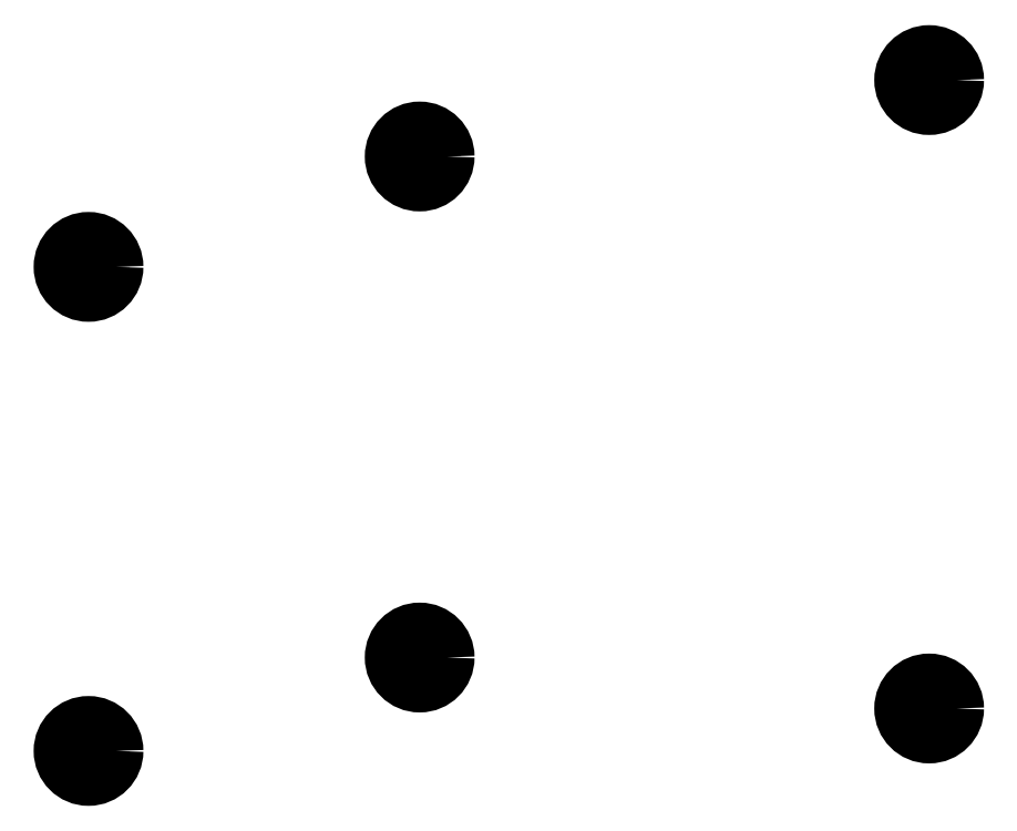
<metadata>
{"format":"dxf","ext":"dxf","renderer":"ezdxf+matplotlib","layout":"modelspace","background":"white","min_lineweight":24,"dpi":150}
</metadata>
<code>
0
SECTION
2
ENTITIES
0
CIRCLE
8
0
10
51
20
-120
40
3.2
0
CIRCLE
8
0
10
51
20
-63
40
3.2
0
CIRCLE
8
0
10
90
20
-109
40
3.2
0
CIRCLE
8
0
10
90
20
-50
40
3.2
0
CIRCLE
8
0
10
150
20
-115
40
3.2
0
CIRCLE
8
0
10
150
20
-41
40
3.2
0
CIRCLE
8
0
10
51
20
-120
40
1.6
0
CIRCLE
8
0
10
51
20
-63
40
1.6
0
CIRCLE
8
0
10
90
20
-109
40
1.6
0
CIRCLE
8
0
10
90
20
-50
40
1.6
0
CIRCLE
8
0
10
150
20
-115
40
1.6
0
CIRCLE
8
0
10
150
20
-41
40
1.6
0
ENDSEC
0
EOF

</code>
